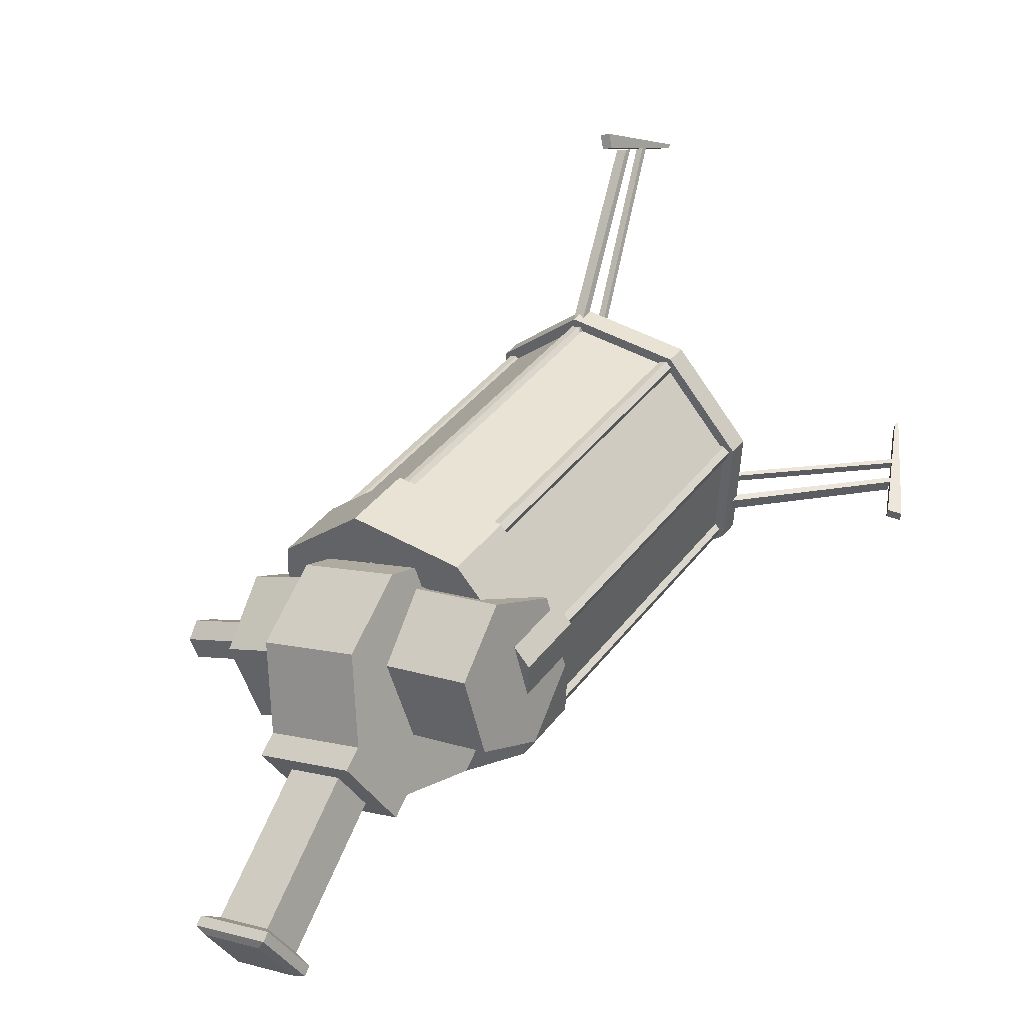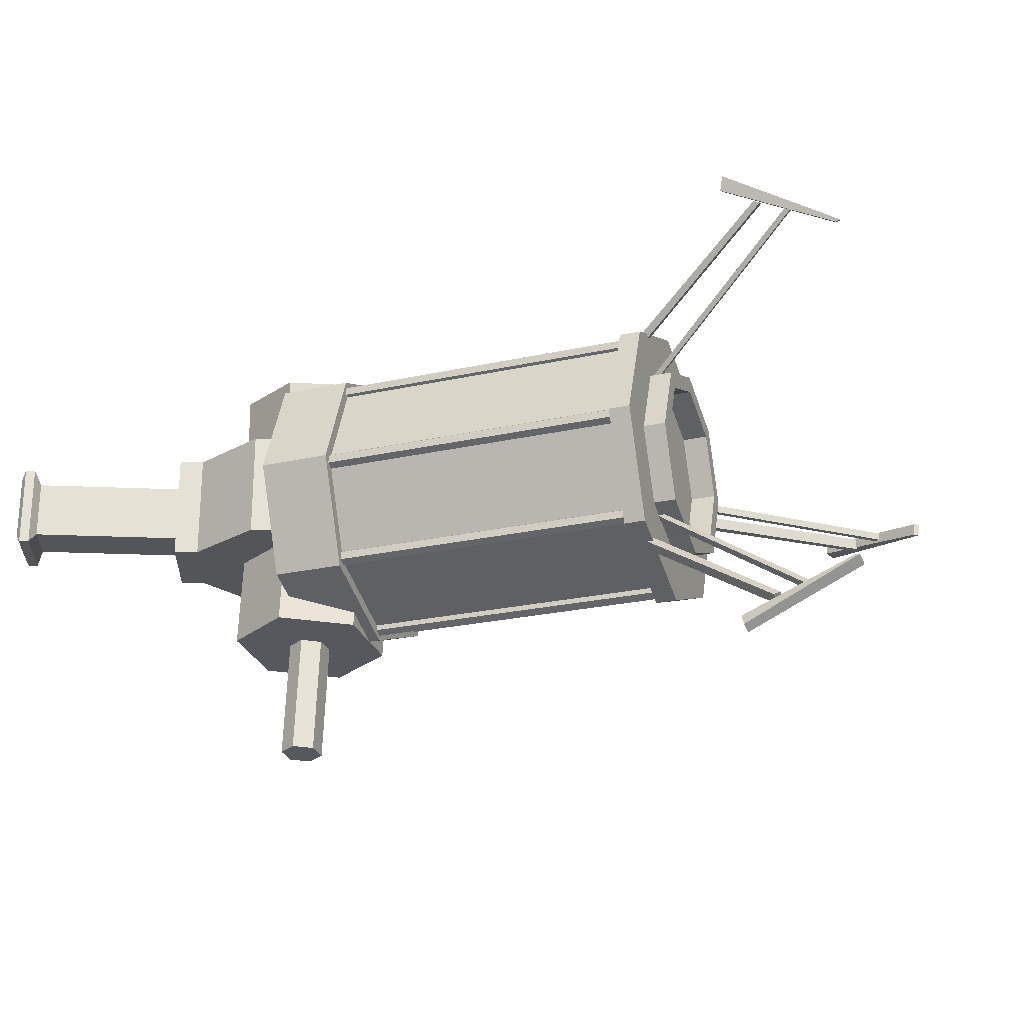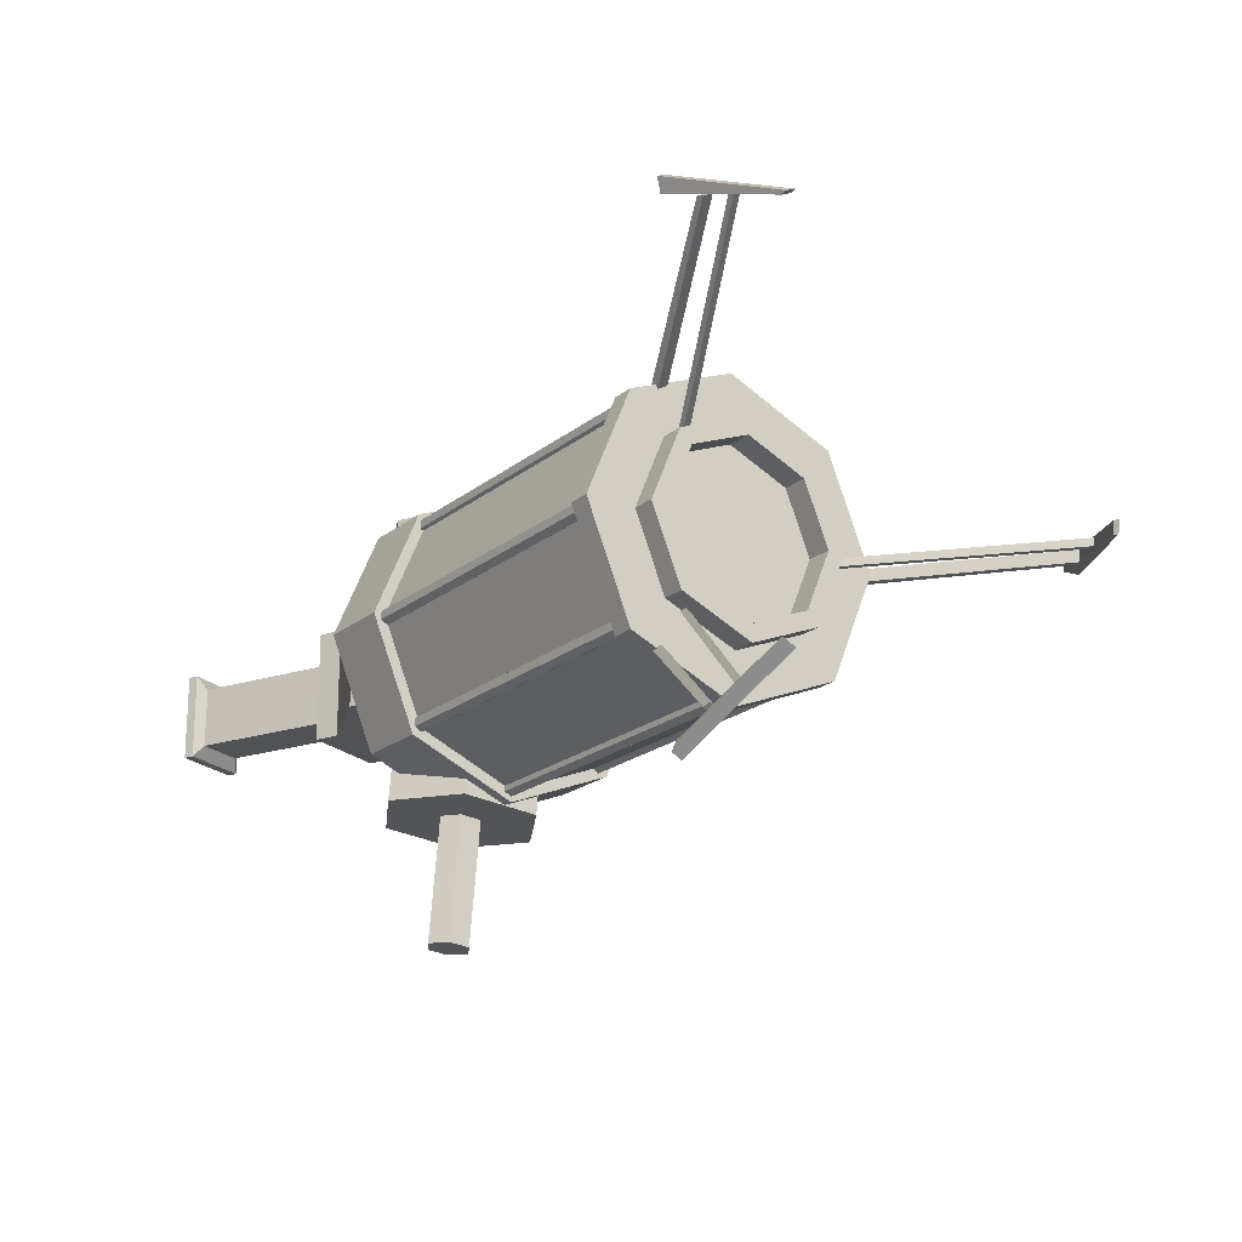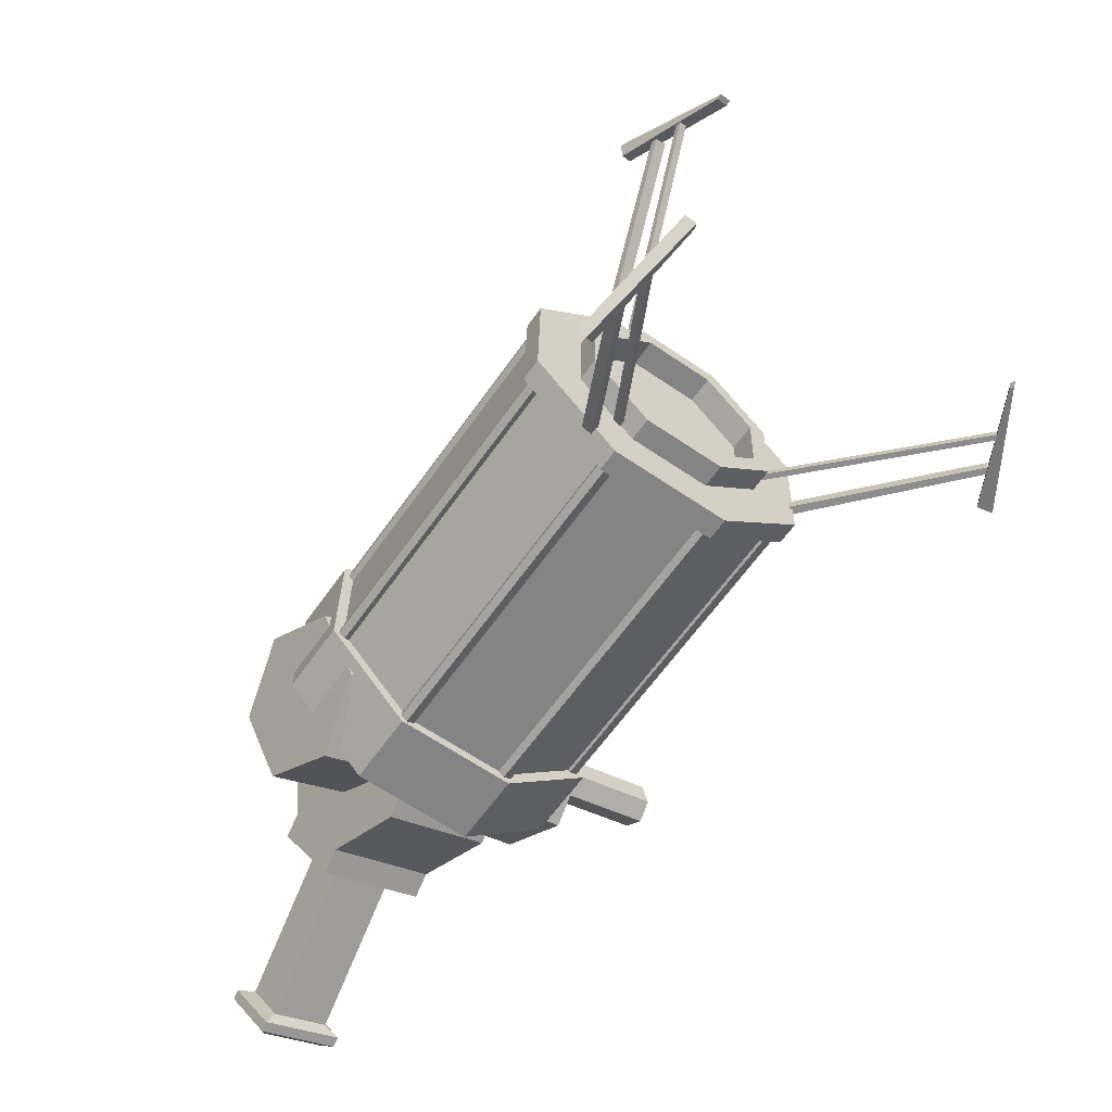
<metadata>
{"format":"obj","ext":"obj","renderer":"f3d","projection":"perspective","resolution":1024,"background":"white","views":[{"elev":6.3,"azim":-51.4,"up":"+Y"},{"elev":-24.5,"azim":47.7,"up":"+Z"},{"elev":-20.8,"azim":81.7,"up":"+Z"},{"elev":-26.5,"azim":50.0,"up":"+Y"}]}
</metadata>
<code>
o Cylinder.004
v -0.1774 -0.1373 0.0901
v -0.1719 -0.1479 0.2357
v -0.05698 -0.1422 0.08518
v -0.05146 -0.1527 0.2308
v -0.001044 -0.2488 0.07535
v 0.004479 -0.2594 0.221
v -0.06553 -0.3506 0.07044
v -0.06001 -0.3612 0.2161
v -0.186 -0.3458 0.07535
v -0.1804 -0.3563 0.221
v -0.2419 -0.2392 0.08519
v -0.2364 -0.2497 0.2308
v 0.006281 -0.1849 -0.07158
v 0.006281 -0.1849 0.09336
v 0.0183 -0.3176 -0.07158
v 0.0183 -0.3176 0.09336
v -0.06703 -0.4199 -0.07158
v -0.06703 -0.4199 0.09336
v -0.1997 -0.432 -0.07158
v -0.1997 -0.432 0.09336
v -0.3021 -0.3466 -0.07158
v -0.3021 -0.3466 0.09336
v -0.3141 -0.2139 -0.07158
v -0.3141 -0.2139 0.09336
v -0.2288 -0.1116 -0.07158
v -0.2288 -0.1116 0.09336
v -0.09606 -0.09958 -0.07158
v -0.09606 -0.09958 0.09336
v -0.2237 -0.4607 0.09336
v -0.2237 -0.4607 -0.07158
v -0.326 -0.3754 -0.07158
v -0.326 -0.3754 0.09336
v -0.2468 -0.4414 0.05614
v -0.2468 -0.4414 -0.03436
v -0.3029 -0.3946 -0.03436
v -0.3029 -0.3946 0.05614
v -0.3916 -0.6254 0.05614
v -0.3916 -0.6254 -0.03436
v -0.4477 -0.5786 -0.03436
v -0.4477 -0.5786 0.05614
v -0.3855 -0.6426 0.07548
v -0.3855 -0.6426 -0.05369
v -0.4657 -0.5758 -0.05369
v -0.4657 -0.5758 0.07548
v -0.3952 -0.6542 0.07548
v -0.3952 -0.6542 -0.05369
v -0.4754 -0.5874 -0.05369
v -0.4754 -0.5874 0.07548
v -0.4077 -0.6526 0.06241
v -0.4077 -0.6526 -0.04063
v -0.4716 -0.5993 -0.04063
v -0.4716 -0.5993 0.06241
v -0.1776 -0.137 -0.07592
v -0.1718 -0.1481 -0.23
v -0.2421 -0.2388 -0.071
v -0.2362 -0.25 -0.2251
v -0.1861 -0.3455 -0.06117
v -0.1803 -0.3567 -0.2153
v -0.06566 -0.3504 -0.05625
v -0.05981 -0.3615 -0.2104
v -0.001186 -0.2485 -0.06117
v 0.004658 -0.2597 -0.2153
v -0.05716 -0.1418 -0.071
v -0.05132 -0.153 -0.2251
v 0.5084 -0.1567 0.0218
v 0.07901 -0.382 0.0218
v 0.5133 -0.166 0.01572
v 0.0839 -0.3913 0.01572
v 0.5133 -0.1661 0.003576
v 0.0839 -0.3913 0.003576
v 0.5084 -0.1567 -0.002498
v 0.07901 -0.382 -0.002498
v 0.5035 -0.1474 0.003576
v 0.07412 -0.3727 0.003576
v 0.5035 -0.1474 0.01572
v 0.07412 -0.3727 0.01572
v 0.47 -0.02158 0.1319
v 0.7533 -0.003285 0.3317
v 0.4747 -0.03061 0.126
v 0.758 -0.01231 0.3259
v 0.4653 -0.02688 0.1362
v 0.7485 -0.008589 0.336
v 0.47 -0.03591 0.1303
v 0.7533 -0.01761 0.3302
v 0.8028 0.05435 0.3129
v 0.686 -0.08483 0.3876
v 0.8132 0.04037 0.3036
v 0.6944 -0.09609 0.3801
v 0.796 0.05039 0.3103
v 0.6759 -0.07916 0.3682
v 0.8064 0.03641 0.3011
v 0.6843 -0.09042 0.3607
v 0.4538 -0.05332 0.1737
v 0.716 -0.03011 0.3491
v 0.461 -0.06709 0.1647
v 0.7233 -0.04387 0.3401
v 0.447 -0.06116 0.1803
v 0.7085 -0.03643 0.3527
v 0.4542 -0.07492 0.1713
v 0.7157 -0.05019 0.3437
v 0.4743 -0.02984 -0.1022
v 0.7576 -0.01154 -0.3021
v 0.4696 -0.02081 -0.1081
v 0.7529 -0.002519 -0.308
v 0.4696 -0.03514 -0.1065
v 0.7529 -0.01685 -0.3064
v 0.4648 -0.02612 -0.1124
v 0.7481 -0.007822 -0.3123
v 0.8191 0.02329 -0.2684
v 0.6843 -0.0815 -0.3655
v 0.8137 0.03929 -0.2786
v 0.6799 -0.06862 -0.3737
v 0.811 0.02177 -0.2674
v 0.6731 -0.07387 -0.3474
v 0.8057 0.03777 -0.2777
v 0.6688 -0.06098 -0.3556
v 0.4606 -0.06632 -0.141
v 0.7229 -0.0431 -0.3163
v 0.4534 -0.05256 -0.1499
v 0.7156 -0.02934 -0.3253
v 0.4538 -0.07415 -0.1475
v 0.7153 -0.04942 -0.32
v 0.4466 -0.06039 -0.1565
v 0.7081 -0.03566 -0.3289
v 0.3631 0.1823 0.005534
v 0.4856 0.5071 0.005534
v 0.3631 0.1823 0.0173
v 0.4856 0.5071 0.0173
v 0.3549 0.1836 0.005534
v 0.4774 0.5084 0.005534
v 0.3549 0.1836 0.0173
v 0.4774 0.5084 0.0173
v 0.5622 0.513 -0.009328
v 0.3673 0.5228 0.01309
v 0.5643 0.5148 0.01022
v 0.369 0.5242 0.02883
v 0.5562 0.5076 -0.007739
v 0.3718 0.5007 0.01437
v 0.5584 0.5093 0.01181
v 0.3735 0.5021 0.03011
v 0.3157 0.2099 0.002447
v 0.4369 0.5022 0.002446
v 0.3157 0.2099 0.02039
v 0.4369 0.5022 0.02039
v 0.3037 0.2122 0.002447
v 0.4264 0.5014 0.002446
v 0.3037 0.2122 0.02039
v 0.4264 0.5014 0.02039
v 0.342 0.1605 0.172
v -0.08738 -0.06474 0.172
v 0.3469 0.1512 0.166
v -0.08249 -0.07405 0.166
v 0.3469 0.1512 0.1538
v -0.08249 -0.07405 0.1538
v 0.342 0.1605 0.1477
v -0.08738 -0.06474 0.1477
v 0.3372 0.1698 0.1538
v -0.09227 -0.05542 0.1538
v 0.3372 0.1698 0.166
v -0.09227 -0.05542 0.166
v 0.4811 -0.1046 -0.1222
v 0.05166 -0.3298 -0.1222
v 0.486 -0.1139 -0.1283
v 0.05654 -0.3391 -0.1283
v 0.486 -0.1139 -0.1404
v 0.05654 -0.3391 -0.1404
v 0.4811 -0.1046 -0.1465
v 0.05166 -0.3298 -0.1465
v 0.4762 -0.09527 -0.1404
v 0.04677 -0.3205 -0.1404
v 0.4762 -0.09527 -0.1283
v 0.04677 -0.3205 -0.1283
v 0.3146 0.2128 0.0218
v -0.1148 -0.0124 0.0218
v 0.3195 0.2035 0.01572
v -0.1099 -0.02172 0.01572
v 0.3195 0.2035 0.003576
v -0.1099 -0.02172 0.003576
v 0.3146 0.2128 -0.002498
v -0.1148 -0.0124 -0.002498
v 0.3097 0.2221 0.003576
v -0.1197 -0.003084 0.003576
v 0.3097 0.2221 0.01572
v -0.1197 -0.003084 0.01572
v 0.342 0.1605 -0.1259
v -0.08738 -0.06474 -0.1259
v 0.3469 0.1512 -0.1319
v -0.08249 -0.07405 -0.1319
v 0.3469 0.1512 -0.1441
v -0.08249 -0.07405 -0.1441
v 0.342 0.1605 -0.1502
v -0.08738 -0.06474 -0.1502
v 0.3372 0.1698 -0.1441
v -0.09227 -0.05542 -0.1441
v 0.3372 0.1698 -0.1319
v -0.09227 -0.05542 -0.1319
v 0.4115 0.02803 -0.188
v -0.0179 -0.1972 -0.188
v 0.4164 0.01871 -0.1941
v -0.01301 -0.2065 -0.1941
v 0.4164 0.01871 -0.2063
v -0.01301 -0.2065 -0.2063
v 0.4115 0.02803 -0.2123
v -0.0179 -0.1972 -0.2123
v 0.4066 0.03735 -0.2063
v -0.02279 -0.1879 -0.2063
v 0.4066 0.03735 -0.1941
v -0.02279 -0.1879 -0.1941
v 0.4372 0.04229 0.243
v 0.4081 0.02701 0.243
v 0.5133 -0.1027 0.1751
v 0.4842 -0.118 0.1751
v 0.5448 -0.1628 0.01142
v 0.5157 -0.178 0.01142
v 0.5133 -0.1027 -0.1523
v 0.4842 -0.118 -0.1523
v 0.4372 0.04229 -0.2201
v 0.4081 0.02701 -0.2201
v 0.3612 0.1873 -0.1523
v 0.3321 0.172 -0.1523
v 0.3297 0.2473 0.01142
v 0.3006 0.2321 0.01142
v 0.3612 0.1873 0.1751
v 0.3321 0.172 0.1751
v 0.4372 0.04229 0.168
v 0.4887 -0.05577 0.1221
v 0.51 -0.09639 0.01142
v 0.4887 -0.05577 -0.09931
v 0.4372 0.04229 -0.1452
v 0.3858 0.1403 -0.09931
v 0.3645 0.181 0.01142
v 0.3858 0.1403 0.1221
v 0.4676 0.05821 0.168
v 0.519 -0.03985 0.1221
v 0.5403 -0.08047 0.01142
v 0.519 -0.03985 -0.09931
v 0.4676 0.05821 -0.1452
v 0.4162 0.1563 -0.09931
v 0.3949 0.1969 0.01142
v 0.4162 0.1563 0.1221
v 0.4676 0.05821 0.1417
v 0.5104 -0.02339 0.1036
v 0.5281 -0.05719 0.01142
v 0.5104 -0.02339 -0.08073
v 0.4676 0.05821 -0.1189
v 0.4248 0.1398 -0.08073
v 0.4071 0.1736 0.01142
v 0.4248 0.1398 0.1036
v 0.4336 0.04039 0.1417
v 0.4764 -0.04121 0.1036
v 0.4942 -0.07501 0.01142
v 0.4764 -0.04121 -0.08073
v 0.4336 0.04039 -0.1189
v 0.3908 0.122 -0.08073
v 0.3731 0.1558 0.01142
v 0.3908 0.122 0.1036
v 0.4721 -0.09501 0.1492
v 0.4081 0.02701 0.2063
v 0.4986 -0.1455 0.01142
v 0.4721 -0.09501 -0.1264
v 0.4081 0.02701 -0.1834
v 0.3441 0.149 -0.1264
v 0.3176 0.1996 0.01142
v 0.3441 0.149 0.1492
v 0.4263 0.03657 0.2256
v -0.01365 -0.1942 0.2256
v 0.4967 -0.09757 0.1629
v 0.0567 -0.3283 0.1629
v 0.5258 -0.1531 0.01142
v 0.08585 -0.3839 0.01142
v 0.4967 -0.09757 -0.1401
v 0.0567 -0.3283 -0.1401
v 0.4263 0.03657 -0.2028
v -0.01365 -0.1942 -0.2028
v 0.356 0.1707 -0.1401
v -0.08401 -0.06008 -0.1401
v 0.3268 0.2263 0.01142
v -0.1132 -0.004514 0.01142
v 0.356 0.1707 0.1629
v -0.08401 -0.06008 0.1629
v -0.1087 -0.244 -0.2201
v -0.01107 -0.1929 -0.2201
v -0.03261 -0.389 -0.1523
v 0.06498 -0.3378 -0.1523
v -0.001115 -0.4491 0.01142
v 0.09648 -0.3979 0.01142
v -0.03261 -0.389 0.1751
v 0.06498 -0.3378 0.1751
v -0.1087 -0.244 0.243
v -0.01107 -0.1929 0.243
v -0.1847 -0.09906 0.1751
v -0.08711 -0.04787 0.1751
v -0.2162 -0.039 0.01142
v -0.1186 0.01219 0.01142
v -0.1847 -0.09906 -0.1523
v -0.08711 -0.04787 -0.1523
v -0.1087 -0.244 -0.1452
v -0.05723 -0.3421 -0.09931
v -0.03593 -0.3827 0.01142
v -0.05723 -0.3421 0.1221
v -0.1087 -0.244 0.168
v -0.1601 -0.146 0.1221
v -0.1814 -0.1054 0.01142
v -0.1601 -0.146 -0.09931
v -0.1008 -0.2399 -0.1189
v -0.05799 -0.3215 -0.08073
v -0.04026 -0.3553 0.01142
v -0.05799 -0.3215 0.1036
v -0.1008 -0.2399 0.1417
v -0.1436 -0.1583 0.1036
v -0.1613 -0.1245 0.01142
v -0.1436 -0.1583 -0.08073
v 0.05293 -0.3149 -0.1264
v -0.01107 -0.1929 -0.1834
v 0.07944 -0.3654 0.01142
v 0.05293 -0.3149 0.1492
v -0.01107 -0.1929 0.2063
v -0.07506 -0.07084 0.1492
v -0.1016 -0.0203 0.01142
v -0.07506 -0.07084 -0.1264
v 0.4811 -0.1046 0.1724
v 0.05166 -0.3298 0.1724
v 0.486 -0.1139 0.1663
v 0.05654 -0.3391 0.1663
v 0.486 -0.1139 0.1541
v 0.05654 -0.3391 0.1541
v 0.4811 -0.1046 0.1481
v 0.05166 -0.3298 0.1481
v 0.4762 -0.09527 0.1541
v 0.04677 -0.3205 0.1541
v 0.4762 -0.09527 0.1663
v 0.04677 -0.3205 0.1663
v 0.4121 0.027 0.2341
v -0.01736 -0.1982 0.2341
v 0.4169 0.01768 0.228
v -0.01247 -0.2076 0.228
v 0.4169 0.01768 0.2159
v -0.01247 -0.2076 0.2159
v 0.4121 0.027 0.2098
v -0.01736 -0.1982 0.2098
v 0.4072 0.03632 0.2159
v -0.02225 -0.1889 0.2159
v 0.4072 0.03632 0.228
v -0.02225 -0.1889 0.228
v -0.1315 -0.2248 -0.2191
v -0.1243 -0.2387 -0.4105
v -0.1482 -0.2525 -0.2177
v -0.141 -0.2664 -0.4091
v -0.1326 -0.2823 -0.2149
v -0.1254 -0.2961 -0.4063
v -0.1003 -0.2843 -0.2136
v -0.09308 -0.2981 -0.405
v -0.08363 -0.2566 -0.2149
v -0.07637 -0.2704 -0.4063
v -0.09922 -0.2268 -0.2177
v -0.09196 -0.2407 -0.4091
f 1 2 4 3
f 3 4 6 5
f 5 6 8 7
f 7 8 10 9
f 4 2 12 10 8 6
f 9 10 12 11
f 11 12 2 1
f 1 3 5 7 9 11
f 13 14 16 15
f 15 16 18 17
f 17 18 20 19
f 19 20 29 30
f 21 22 24 23
f 23 24 26 25
f 16 14 28 26 24 22 20 18
f 25 26 28 27
f 27 28 14 13
f 13 15 17 19 21 23 25 27
f 32 31 35 36
f 22 21 31 32
f 21 19 30 31
f 20 22 32 29
f 33 36 40 37
f 31 30 34 35
f 29 32 36 33
f 30 29 33 34
f 37 40 44 41
f 34 33 37 38
f 36 35 39 40
f 35 34 38 39
f 44 43 47 48
f 38 37 41 42
f 40 39 43 44
f 39 38 42 43
f 45 48 52 49
f 43 42 46 47
f 41 44 48 45
f 42 41 45 46
f 50 49 52 51
f 46 45 49 50
f 48 47 51 52
f 47 46 50 51
f 53 54 56 55
f 55 56 58 57
f 57 58 60 59
f 59 60 62 61
f 56 54 64 62 60 58
f 61 62 64 63
f 63 64 54 53
f 53 55 57 59 61 63
f 65 66 68 67
f 67 68 70 69
f 69 70 72 71
f 71 72 74 73
f 68 66 76 74 72 70
f 73 74 76 75
f 75 76 66 65
f 65 67 69 71 73 75
f 77 78 80 79
f 79 80 84 83
f 83 84 82 81
f 81 82 78 77
f 79 83 81 77
f 84 80 78 82
f 85 86 88 87
f 87 88 92 91
f 91 92 90 89
f 89 90 86 85
f 87 91 89 85
f 92 88 86 90
f 93 94 96 95
f 95 96 100 99
f 99 100 98 97
f 97 98 94 93
f 95 99 97 93
f 100 96 94 98
f 101 102 104 103
f 103 104 108 107
f 107 108 106 105
f 105 106 102 101
f 103 107 105 101
f 108 104 102 106
f 109 110 112 111
f 111 112 116 115
f 115 116 114 113
f 113 114 110 109
f 111 115 113 109
f 116 112 110 114
f 117 118 120 119
f 119 120 124 123
f 123 124 122 121
f 121 122 118 117
f 119 123 121 117
f 124 120 118 122
f 125 126 128 127
f 127 128 132 131
f 131 132 130 129
f 129 130 126 125
f 127 131 129 125
f 132 128 126 130
f 133 134 136 135
f 135 136 140 139
f 139 140 138 137
f 137 138 134 133
f 135 139 137 133
f 140 136 134 138
f 141 142 144 143
f 143 144 148 147
f 147 148 146 145
f 145 146 142 141
f 143 147 145 141
f 148 144 142 146
f 149 150 152 151
f 151 152 154 153
f 153 154 156 155
f 155 156 158 157
f 152 150 160 158 156 154
f 157 158 160 159
f 159 160 150 149
f 149 151 153 155 157 159
f 161 162 164 163
f 163 164 166 165
f 165 166 168 167
f 167 168 170 169
f 164 162 172 170 168 166
f 169 170 172 171
f 171 172 162 161
f 161 163 165 167 169 171
f 173 174 176 175
f 175 176 178 177
f 177 178 180 179
f 179 180 182 181
f 176 174 184 182 180 178
f 181 182 184 183
f 183 184 174 173
f 173 175 177 179 181 183
f 185 186 188 187
f 187 188 190 189
f 189 190 192 191
f 191 192 194 193
f 188 186 196 194 192 190
f 193 194 196 195
f 195 196 186 185
f 185 187 189 191 193 195
f 197 198 200 199
f 199 200 202 201
f 201 202 204 203
f 203 204 206 205
f 200 198 208 206 204 202
f 205 206 208 207
f 207 208 198 197
f 197 199 201 203 205 207
f 209 210 212 211
f 211 212 214 213
f 213 214 216 215
f 215 216 218 217
f 217 218 220 219
f 219 220 222 221
f 214 212 257 259
f 221 222 224 223
f 223 224 210 209
f 213 215 228 227
f 230 231 239 238
f 219 221 231 230
f 215 217 229 228
f 221 223 232 231
f 211 213 227 226
f 217 219 230 229
f 223 209 225 232
f 209 211 226 225
f 233 234 242 241
f 228 229 237 236
f 226 227 235 234
f 231 232 240 239
f 229 230 238 237
f 227 228 236 235
f 225 226 234 233
f 232 225 233 240
f 247 248 256 255
f 240 233 241 248
f 238 239 247 246
f 236 237 245 244
f 234 235 243 242
f 239 240 248 247
f 237 238 246 245
f 235 236 244 243
f 245 246 254 253
f 243 244 252 251
f 241 242 250 249
f 248 241 249 256
f 246 247 255 254
f 244 245 253 252
f 242 243 251 250
f 220 218 261 262
f 210 224 264 258
f 212 210 258 257
f 216 214 259 260
f 222 220 262 263
f 218 216 260 261
f 224 222 263 264
f 265 266 268 267
f 267 268 270 269
f 269 270 272 271
f 271 272 274 273
f 273 274 276 275
f 275 276 278 277
f 268 266 280 278 276 274 272 270
f 277 278 280 279
f 279 280 266 265
f 265 267 269 271 273 275 277 279
f 281 282 284 283
f 283 284 286 285
f 285 286 288 287
f 287 288 290 289
f 289 290 292 291
f 291 292 294 293
f 286 284 313 315
f 293 294 296 295
f 295 296 282 281
f 285 287 300 299
f 291 293 303 302
f 287 289 301 300
f 293 295 304 303
f 283 285 299 298
f 289 291 302 301
f 295 281 297 304
f 281 283 298 297
f 292 290 317 318
f 282 296 320 314
f 284 282 314 313
f 288 286 315 316
f 294 292 318 319
f 290 288 316 317
f 296 294 319 320
f 321 322 324 323
f 323 324 326 325
f 325 326 328 327
f 327 328 330 329
f 324 322 332 330 328 326
f 329 330 332 331
f 331 332 322 321
f 321 323 325 327 329 331
f 333 334 336 335
f 335 336 338 337
f 337 338 340 339
f 339 340 342 341
f 336 334 344 342 340 338
f 341 342 344 343
f 343 344 334 333
f 333 335 337 339 341 343
f 345 346 348 347
f 347 348 350 349
f 349 350 352 351
f 351 352 354 353
f 348 346 356 354 352 350
f 353 354 356 355
f 355 356 346 345
f 345 347 349 351 353 355
l 305 306
l 306 307
l 307 308
l 308 309
l 309 310
l 310 311
l 311 312
l 312 305

</code>
